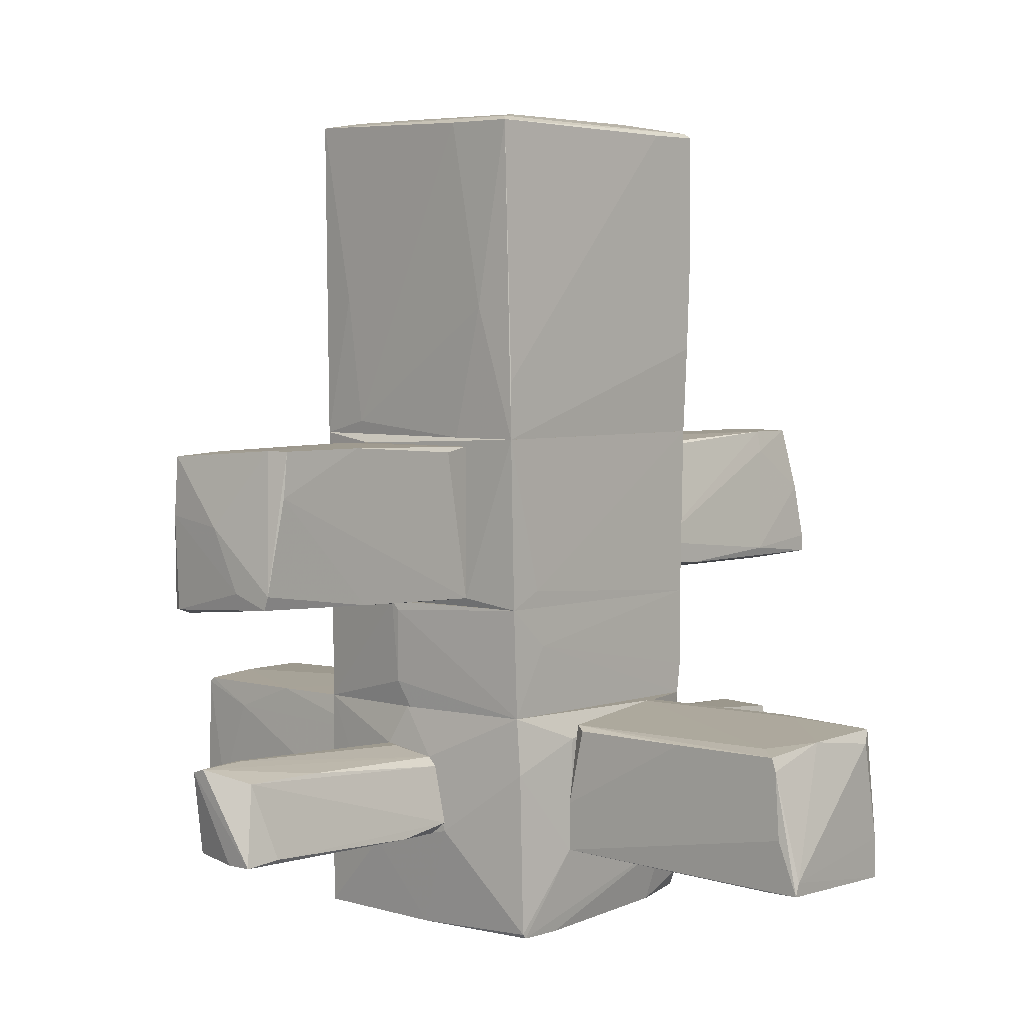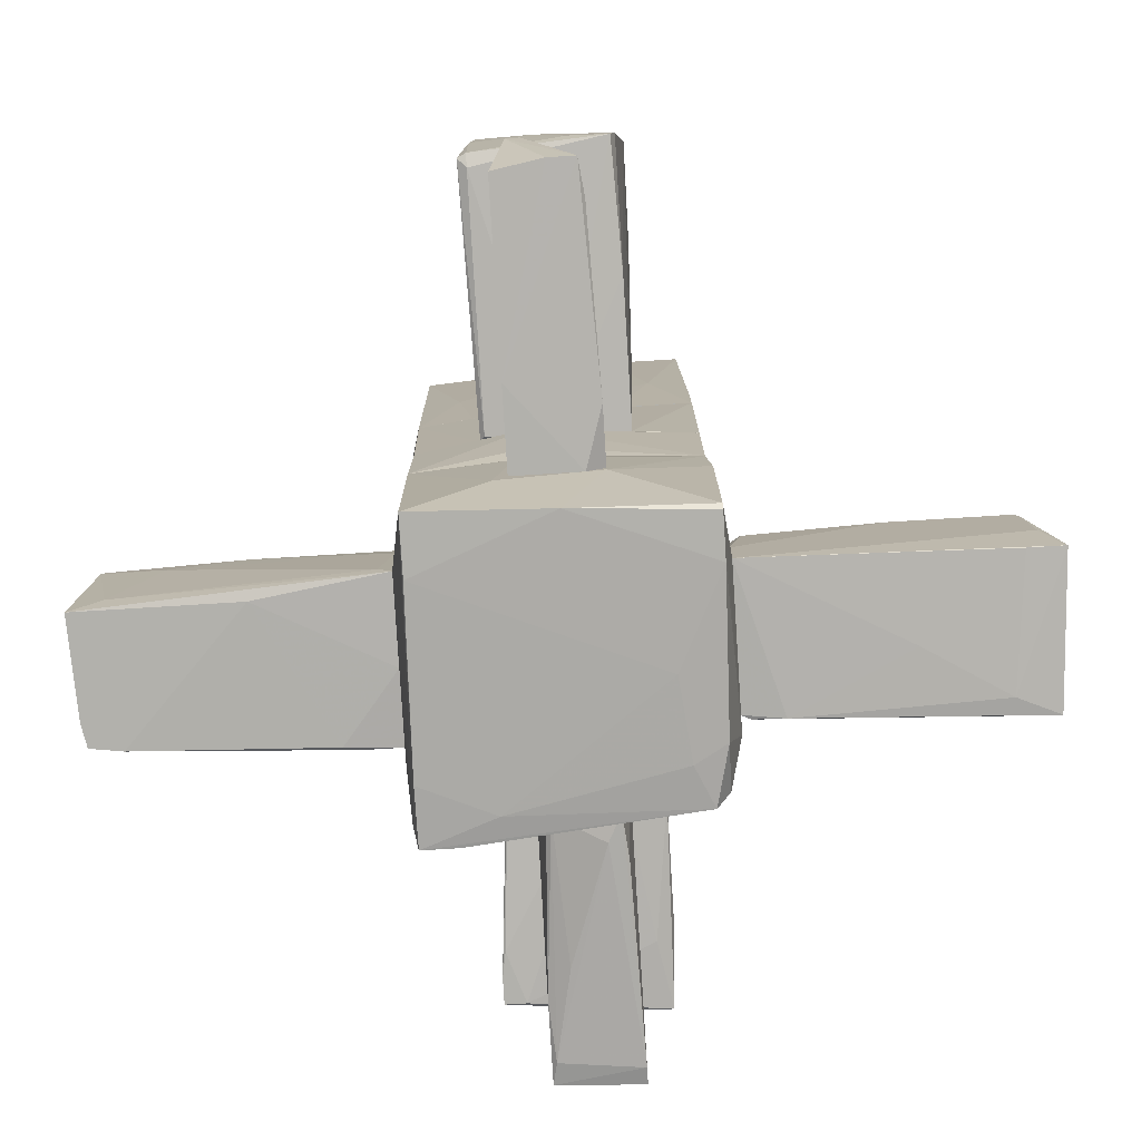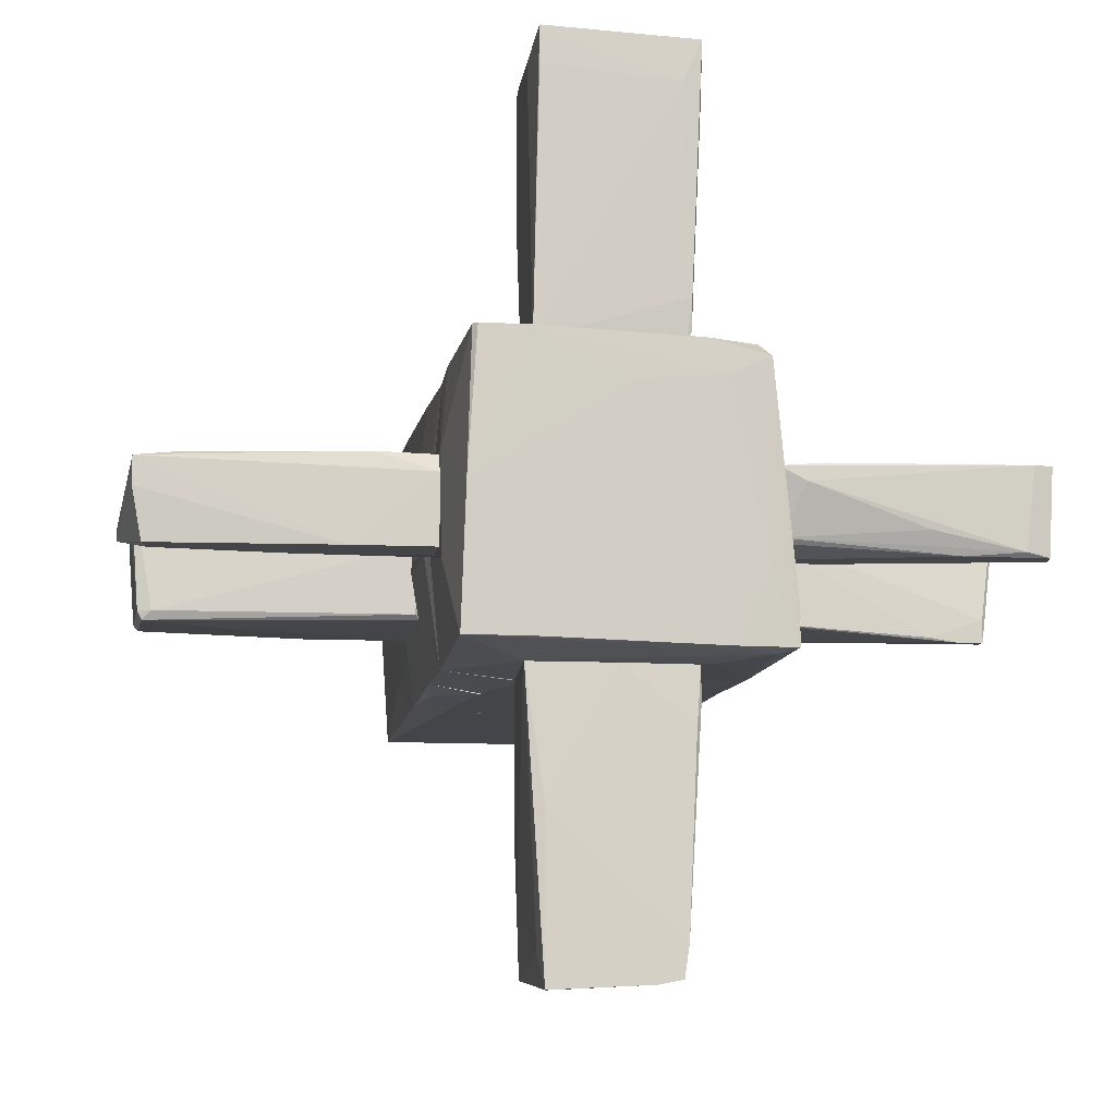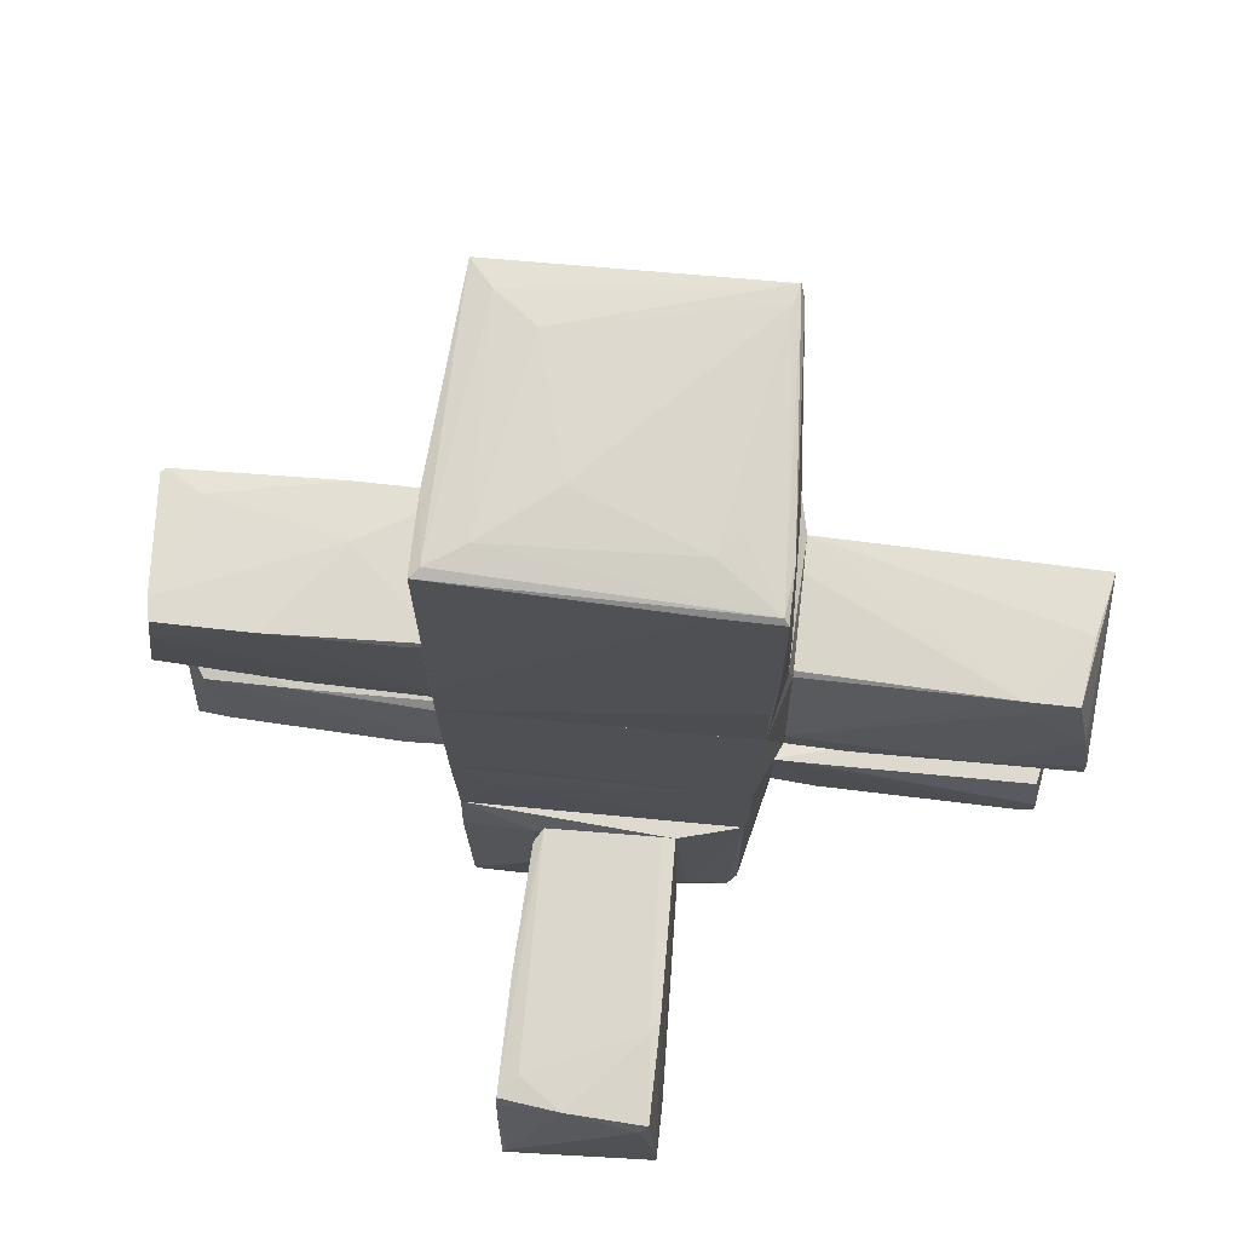
<metadata>
{"format":"obj","ext":"obj","renderer":"f3d","projection":"perspective","resolution":1024,"background":"white","views":[{"elev":4.1,"azim":-48.0,"up":"+Y"},{"elev":-78.9,"azim":-86.5,"up":"+Y"},{"elev":-9.0,"azim":-7.8,"up":"+Z"},{"elev":71.0,"azim":6.4,"up":"+Y"}]}
</metadata>
<code>
o convex_0
v -1.505 -1.815 0.3181
v -2.696 -1.139 -0.165
v -2.696 -1.139 -0.1972
v -3.018 -1.815 0.06034
v -1.086 -1.847 -0.2939
v -1.086 -1.268 0.157
v -2.922 -1.235 0.1892
v -2.954 -1.783 -0.2939
v -1.086 -1.203 -0.2617
v -3.018 -1.815 0.2536
v -3.115 -1.171 -0.1972
v -1.086 -1.751 0.3181
v -2.052 -1.461 -0.2939
v -1.086 -1.847 0.1892
v -1.086 -1.332 0.2214
v -3.115 -1.139 -0.1006
v -1.665 -1.847 -0.2939
v -2.76 -1.783 0.2858
v -2.922 -1.59 -0.2939
v -1.15 -1.203 -0.1328
v -1.086 -1.493 -0.2939
v -2.309 -1.235 0.1892
f 16 7 22
f 3 2 9
f 6 5 9
f 8 4 11
f 3 9 11
f 4 10 11
f 5 6 12
f 5 8 13
f 11 9 13
f 1 10 14
f 12 1 14
f 5 12 14
f 12 6 15
f 7 12 15
f 2 3 16
f 6 2 16
f 10 7 16
f 11 10 16
f 3 11 16
f 4 8 17
f 8 5 17
f 10 4 17
f 14 10 17
f 5 14 17
f 10 1 18
f 7 10 18
f 1 12 18
f 12 7 18
f 8 11 19
f 13 8 19
f 11 13 19
f 2 6 20
f 9 2 20
f 6 9 20
f 9 5 21
f 5 13 21
f 13 9 21
f 15 6 22
f 7 15 22
f 6 16 22
o convex_1
v 0.7181 3.532 0.4468
v -1.086 2.115 0.6724
v -1.021 1.245 -0.6159
v 1.008 1.149 0.93
v 0.9113 3.596 -1.035
v -0.9889 3.499 -1.035
v 1.008 1.149 -1.003
v -1.086 3.467 0.93
v -1.053 1.149 0.9623
v 1.04 3.435 0.9623
v -0.7633 1.149 -1.035
v 1.105 1.181 0.3178
v -0.7633 3.532 0.7044
v 1.072 1.438 -0.5514
v -0.9889 1.149 -1.003
v -1.086 3.467 0.4145
v 0.8792 1.181 -1.035
v 1.04 3.467 0.6077
v -0.538 3.564 -0.6159
v 1.008 1.793 0.9623
v 0.9435 3.371 -1.035
v -0.2803 3.564 0.3178
v 1.072 2.887 0.8332
v 1.008 3.467 0.93
v -1.021 2.179 -0.7449
v 1.105 1.149 0.4788
v 0.5893 3.532 0.6401
v 0.6214 3.435 0.9623
v -1.053 1.567 0.9623
v -1.053 1.149 0.4145
v -1.021 3.499 0.8655
v 1.072 1.149 -0.6159
v 0.9435 3.532 -0.938
v -0.8279 3.532 -0.8415
v 0.8792 3.596 -0.9058
v 1.04 2.469 0.9623
f 48 45 58
f 29 26 31
f 30 24 31
f 28 27 33
f 29 31 33
f 28 33 37
f 33 31 37
f 25 24 38
f 24 30 38
f 33 27 39
f 29 33 39
f 31 26 42
f 32 31 42
f 39 27 43
f 29 39 43
f 41 35 44
f 34 36 45
f 40 32 45
f 36 40 45
f 30 32 46
f 40 27 46
f 32 40 46
f 37 25 47
f 28 37 47
f 25 38 47
f 38 28 47
f 26 29 48
f 34 45 48
f 44 35 49
f 46 23 49
f 35 46 49
f 32 30 50
f 31 32 50
f 30 31 51
f 50 30 51
f 31 50 51
f 24 25 52
f 31 24 52
f 25 37 52
f 37 31 52
f 28 38 53
f 38 30 53
f 30 46 53
f 46 35 53
f 36 34 54
f 29 43 54
f 43 36 54
f 48 29 54
f 34 48 54
f 27 40 55
f 40 36 55
f 36 43 55
f 43 27 55
f 27 28 56
f 41 27 56
f 35 41 56
f 28 53 56
f 53 35 56
f 27 41 57
f 41 44 57
f 23 46 57
f 46 27 57
f 49 23 57
f 44 49 57
f 42 26 58
f 32 42 58
f 45 32 58
f 26 48 58
o convex_2
v 2.135 -1.783 -0.1007
v 1.298 -1.171 0.3503
v 1.298 -1.171 0.2858
v 3.037 -1.3 -0.1973
v 2.973 -1.718 0.3503
v 1.105 -1.847 0.2858
v 1.105 -1.268 -0.2617
v 2.94 -1.718 -0.2617
v 2.94 -1.3 0.2858
v 1.105 -1.686 -0.1973
v 1.105 -1.171 0.3503
v 2.844 -1.751 0.3503
v 2.361 -1.718 -0.2617
v 1.427 -1.815 0.318
v 1.524 -1.268 -0.2617
v 1.298 -1.847 0.1892
v 2.779 -1.751 -0.2295
v 2.973 -1.59 0.3503
v 2.973 -1.557 -0.2617
v 1.137 -1.718 -0.165
v 1.105 -1.396 -0.2617
f 71 68 79
f 61 60 62
f 62 63 66
f 62 60 67
f 64 65 68
f 60 61 69
f 63 60 69
f 61 65 69
f 65 64 69
f 66 63 70
f 63 69 70
f 65 66 71
f 69 64 72
f 64 70 72
f 70 69 72
f 61 62 73
f 65 61 73
f 66 65 73
f 70 64 74
f 70 74 75
f 66 70 75
f 71 66 75
f 74 59 75
f 63 62 76
f 60 63 76
f 67 60 76
f 62 67 76
f 62 66 77
f 73 62 77
f 66 73 77
f 64 68 78
f 68 71 78
f 59 74 78
f 74 64 78
f 75 59 78
f 71 75 78
f 68 65 79
f 65 71 79
o convex_3
v -0.6988 -0.3978 0.9623
v -0.6022 -0.3657 -1.035
v -0.6022 -0.1079 -1.035
v 1.105 -0.1079 0.479
v 1.072 -0.9132 -1.002
v -0.9888 -0.9132 0.9623
v 0.9434 -0.9132 0.93
v -0.9888 -0.9132 -0.9703
v -1.021 -0.1079 0.9623
v 1.04 -0.1079 -1.002
v 0.9756 -0.1079 0.93
v -1.118 -0.1079 -0.1971
v -0.9888 -0.1079 -0.9703
v 1.105 -0.9132 0.3823
v -1.085 -0.7199 -0.1651
v 1.105 -0.1402 -0.6802
v -0.4091 -0.8809 -1.035
v 0.5892 -0.1079 -1.035
v 1.105 -0.9132 -0.809
v -1.053 -0.9132 -0.06832
v 0.9756 -0.6877 0.93
v -1.118 -0.1724 -0.1328
f 91 94 101
f 85 84 86
f 80 85 86
f 82 81 87
f 84 85 87
f 83 82 88
f 85 80 88
f 82 83 89
f 83 88 90
f 88 80 90
f 88 82 91
f 82 87 92
f 91 82 92
f 87 91 92
f 86 84 93
f 91 87 94
f 89 83 95
f 84 89 95
f 83 93 95
f 81 82 96
f 87 81 96
f 84 87 96
f 82 89 97
f 89 84 97
f 96 82 97
f 84 96 97
f 93 84 98
f 84 95 98
f 95 93 98
f 87 85 99
f 85 94 99
f 94 87 99
f 80 86 100
f 90 80 100
f 83 90 100
f 93 83 100
f 86 93 100
f 85 88 101
f 88 91 101
f 94 85 101
o convex_4
v 0.4605 -0.9132 2.411
v 0.4604 -2.041 2.766
v 0.1061 -2.008 2.186
v -0.5058 -1.139 2.959
v 0.3959 -0.9132 1.059
v -0.5058 -1.944 1.059
v 0.5249 -1.944 1.123
v -0.4736 -2.008 3.12
v -0.4091 -1.01 1.059
v 0.5249 -0.9454 3.024
v 0.5893 -2.041 3.056
v 0.4926 -0.9132 1.059
v -0.5058 -1.042 2.927
v -0.4736 -1.042 1.156
v 0.4926 -1.944 1.059
v 0.5893 -1.751 3.056
v -0.05484 -0.9776 2.991
v 0.4604 -1.042 3.056
v 0.5249 -1.976 1.349
v -0.5058 -1.622 2.991
v -0.5058 -1.042 2.09
v 0.5249 -0.9132 2.283
v 0.5893 -1.976 2.669
v -0.3769 -1.01 2.766
v -0.4413 -1.912 3.12
v -0.5058 -1.59 1.059
v -0.4736 -2.008 2.862
f 109 107 128
f 106 107 110
f 109 103 112
f 106 102 113
f 107 106 113
f 107 105 114
f 113 108 116
f 107 113 116
f 111 102 118
f 114 105 118
f 117 111 119
f 111 118 119
f 103 104 120
f 104 107 120
f 112 103 120
f 108 112 120
f 107 116 120
f 116 108 120
f 105 107 121
f 109 105 121
f 107 109 121
f 107 114 122
f 114 110 122
f 110 115 122
f 102 111 123
f 113 102 123
f 111 117 123
f 117 113 123
f 112 108 124
f 108 113 124
f 117 112 124
f 113 117 124
f 102 106 125
f 106 110 125
f 110 114 125
f 118 102 125
f 114 118 125
f 105 109 126
f 109 112 126
f 112 117 126
f 118 105 126
f 117 119 126
f 119 118 126
f 110 107 127
f 115 110 127
f 107 122 127
f 122 115 127
f 104 103 128
f 107 104 128
f 103 109 128
o convex_5
v 2.457 0.1176 0.6079
v 2.747 -0.1079 -0.6161
v 2.554 -0.1079 -0.5837
v 1.137 1.052 -0.487
v 3.102 1.052 -0.4549
v 1.137 -0.01121 0.2535
v 1.137 0.9872 0.4468
v 2.941 1.084 0.4789
v 3.102 0.05318 0.5757
v 1.137 -0.01121 -0.487
v 1.137 0.08538 0.6079
v 2.941 -0.1079 -0.6161
v 1.137 0.2465 0.6079
v 2.941 -0.1079 -0.4549
v 1.137 1.019 0.4146
v 3.037 0.6005 0.5434
v 2.586 1.084 0.479
v 3.005 1.084 -0.004053
v 2.586 0.02099 0.479
v 2.941 -0.01121 -0.6161
v 1.298 -0.04341 -0.487
v 3.102 0.05318 0.4468
v 1.556 0.05318 0.6079
v 3.069 0.8906 -0.4871
v 1.137 1.052 -0.2293
v 3.102 0.182 0.5757
v 2.586 0.9228 0.5113
f 145 141 155
f 132 134 135
f 132 130 138
f 134 132 138
f 135 134 139
f 131 130 140
f 135 139 141
f 139 129 141
f 134 131 142
f 131 140 142
f 140 137 142
f 132 135 143
f 133 136 144
f 135 141 145
f 143 135 145
f 133 132 146
f 136 133 146
f 132 145 146
f 145 136 146
f 134 142 147
f 142 137 147
f 130 132 148
f 140 130 148
f 133 140 148
f 130 131 149
f 131 134 149
f 138 130 149
f 134 138 149
f 133 137 150
f 140 133 150
f 137 140 150
f 137 129 151
f 139 134 151
f 129 139 151
f 134 147 151
f 147 137 151
f 132 133 152
f 148 132 152
f 133 148 152
f 132 143 153
f 145 132 153
f 143 145 153
f 137 133 154
f 129 137 154
f 133 144 154
f 144 129 154
f 141 129 155
f 144 136 155
f 129 144 155
f 136 145 155
o convex_6
v -0.4736 -1.912 -2.838
v 0.5571 -1.718 -1.035
v 0.5249 -1.203 -1.035
v -0.5703 -2.04 -1.035
v -0.5057 -1.01 -1.035
v 0.4927 -0.9777 -2.999
v 0.4281 -2.073 -2.999
v -0.4736 -1.042 -2.999
v 0.5571 -2.008 -1.035
v -0.4412 -2.073 -3.064
v 0.4927 -0.9455 -1.035
v -0.05479 -0.9777 -2.967
v 0.5249 -1.235 -2.581
v 0.4603 -2.073 -2.774
v -0.5057 -1.01 -2.034
v -0.4412 -2.073 -1.937
v 0.5249 -2.041 -1.422
v -0.5057 -1.203 -2.549
v 0.5571 -2.008 -1.293
v 0.3638 -0.9454 -1.164
v 0.2671 -2.073 -3.032
v -0.5379 -1.268 -1.067
v -0.4091 -1.847 -3.064
v 0.04155 -2.04 -1.035
v 0.4927 -1.332 -2.999
v -0.4736 -1.01 -2.967
v -0.5703 -1.944 -1.132
v 0.5249 -1.171 -2.581
f 174 168 183
f 159 156 165
f 156 163 165
f 161 163 167
f 165 162 169
f 159 165 171
f 165 169 171
f 171 169 172
f 163 156 173
f 157 164 174
f 172 169 174
f 164 172 174
f 160 166 175
f 166 161 175
f 161 167 175
f 170 160 175
f 167 170 175
f 162 165 176
f 159 160 177
f 160 170 177
f 170 173 177
f 163 161 178
f 165 163 178
f 161 176 178
f 176 165 178
f 157 158 179
f 160 159 179
f 164 157 179
f 158 166 179
f 166 160 179
f 159 171 179
f 171 172 179
f 172 164 179
f 161 168 180
f 169 162 180
f 168 174 180
f 174 169 180
f 176 161 180
f 162 176 180
f 167 163 181
f 170 167 181
f 163 173 181
f 173 170 181
f 156 159 182
f 173 156 182
f 159 177 182
f 177 173 182
f 158 157 183
f 166 158 183
f 161 166 183
f 168 161 183
f 157 174 183
o convex_7
v 0.8791 -2.33 0.9622
v -0.5702 -2.04 -1.035
v -1.021 -2.523 -0.9381
v -0.9889 -0.9132 0.9622
v 1.072 -0.9132 -1.002
v 1.105 -2.427 -0.9702
v -0.9244 -2.556 0.9943
v -0.9889 -0.9132 -0.9702
v 0.9435 -0.9132 0.9298
v 0.4926 -0.9132 1.059
v 1.105 -1.01 0.3824
v 0.9435 -2.459 0.8654
v -1.086 -1.815 0.318
v -0.5057 -1.944 1.059
v -1.086 -1.203 -0.2615
v 0.5893 -2.073 1.059
v 1.105 -1.847 0.2857
v 0.07386 -2.524 0.6722
v 0.4926 -0.9455 -1.035
v 0.6536 -2.073 -1.035
v -0.6024 -2.523 -0.9381
v -0.4735 -1.107 1.059
v -0.9566 -2.523 0.9943
v 1.105 -0.9132 -0.8092
v -0.5057 -1.01 -1.035
v 0.9113 -2.459 -0.4548
v -0.6024 -2.556 0.9943
v -0.9889 -1.332 0.9943
v -1.086 -1.976 -0.3905
v -1.053 -0.9132 -0.1007
v -0.9889 -2.556 0.02804
v 0.9758 -2.33 -1.002
v 0.5247 -2.491 0.9622
v -1.086 -1.268 0.1569
v 1.105 -2.427 -0.7124
v 0.9435 -2.169 0.9298
v 1.105 -0.9132 0.3824
v 0.6536 -2.491 0.7367
v 0.6858 -2.459 -0.9702
f 215 189 222
f 185 186 191
f 187 188 191
f 188 187 192
f 192 187 193
f 184 192 199
f 192 193 199
f 197 190 199
f 193 197 199
f 189 194 200
f 191 188 202
f 185 202 203
f 202 188 203
f 193 187 205
f 197 193 205
f 190 197 206
f 189 188 207
f 188 192 207
f 194 189 207
f 185 191 208
f 202 185 208
f 191 202 208
f 189 195 209
f 201 204 209
f 199 190 210
f 187 196 211
f 205 187 211
f 197 205 211
f 206 197 211
f 196 206 211
f 191 186 212
f 198 191 212
f 196 198 212
f 187 191 213
f 191 198 213
f 186 204 214
f 204 201 214
f 190 206 214
f 206 196 214
f 210 190 214
f 201 210 214
f 212 186 214
f 196 212 214
f 186 185 215
f 188 189 215
f 185 203 215
f 203 188 215
f 195 184 216
f 184 199 216
f 199 210 216
f 196 187 217
f 198 196 217
f 187 213 217
f 213 198 217
f 195 189 218
f 189 200 218
f 200 195 218
f 192 184 219
f 194 192 219
f 184 195 219
f 200 194 219
f 195 200 219
f 192 194 220
f 207 192 220
f 194 207 220
f 209 195 221
f 201 209 221
f 210 201 221
f 195 216 221
f 216 210 221
f 204 186 222
f 189 209 222
f 209 204 222
f 186 215 222
o convex_8
v -3.05 0.1177 0.1892
v -1.73 1.116 -0.06828
v -1.73 1.116 -0.1005
v -1.053 -0.1079 -0.003949
v -2.954 -0.04335 -0.5516
v -2.921 1.116 0.5757
v -1.053 -0.04335 0.5112
v -1.053 1.084 -0.5194
v -2.986 1.051 -0.4872
v -1.053 1.084 0.5112
v -1.053 -0.07557 -0.5194
v -3.05 0.02111 0.4791
v -2.889 -0.07557 -0.4872
v -3.05 0.1177 0.5113
v -3.018 1.051 -0.455
v -2.245 1.116 0.5757
v -2.954 0.7938 0.5757
v -2.406 0.3109 -0.5516
v -2.954 1.116 0.4146
v -1.086 -0.1079 -0.4871
v -1.794 1.084 -0.5193
v -1.279 1.051 0.5435
v -2.986 -0.04335 -0.4872
v -2.728 1.084 -0.326
v -3.05 0.5684 -0.03606
v -2.116 -0.01111 0.5113
v -3.018 0.6328 -0.4872
f 247 237 249
f 224 225 228
f 225 224 230
f 229 226 230
f 230 224 232
f 229 230 232
f 230 226 233
f 226 234 235
f 223 234 236
f 224 228 238
f 232 224 238
f 228 236 239
f 238 228 239
f 229 238 239
f 227 231 240
f 233 227 240
f 230 233 240
f 228 225 241
f 236 228 241
f 233 226 242
f 227 233 242
f 226 235 242
f 235 227 242
f 225 230 243
f 240 231 243
f 230 240 243
f 229 232 244
f 238 229 244
f 232 238 244
f 234 223 245
f 227 235 245
f 235 234 245
f 231 237 246
f 241 225 246
f 237 241 246
f 225 243 246
f 243 231 246
f 223 236 247
f 236 241 247
f 241 237 247
f 226 229 248
f 234 226 248
f 236 234 248
f 239 236 248
f 229 239 248
f 231 227 249
f 237 231 249
f 245 223 249
f 227 245 249
f 223 247 249
o convex_9
v 1.137 0.02094 0.4788
v -0.7635 0.9549 -1.035
v -0.9245 0.3432 -1.003
v -1.053 1.148 0.9623
v 1.008 1.148 -1.002
v -1.021 -0.1079 0.9623
v 1.04 -0.1079 -1.002
v 1.008 1.148 0.93
v -0.9888 -0.1079 -0.9703
v 0.9757 -0.1079 0.93
v -0.9888 1.148 -1.003
v 1.137 1.052 -0.487
v -1.053 -0.1079 -0.5193
v 0.5891 -0.1079 -1.035
v 1.137 0.9872 0.4466
v -1.053 1.084 -0.5193
v 1.137 -0.01127 -0.4548
v 0.8468 1.148 -1.035
v -0.6346 -0.1079 -1.035
v 1.137 0.08538 0.6079
v -1.053 -0.04349 0.5113
v 1.105 -0.1079 0.4788
v 1.105 1.148 0.4788
v -0.7635 0.02094 0.9623
v -0.7635 1.148 -1.035
v 1.072 -0.1079 -0.8735
v 1.04 0.3753 -1.002
f 261 275 276
f 254 253 257
f 256 255 258
f 255 256 259
f 251 252 260
f 253 254 260
f 252 258 260
f 258 255 262
f 260 258 262
f 256 258 263
f 250 261 264
f 253 260 265
f 262 253 265
f 260 262 265
f 261 250 266
f 260 254 267
f 263 251 267
f 256 263 267
f 252 251 268
f 258 252 268
f 251 263 268
f 263 258 268
f 257 259 269
f 250 264 269
f 264 257 269
f 255 253 270
f 253 262 270
f 262 255 270
f 259 256 271
f 266 250 271
f 250 269 271
f 269 259 271
f 254 257 272
f 261 254 272
f 257 264 272
f 264 261 272
f 253 255 273
f 257 253 273
f 255 259 273
f 259 257 273
f 251 260 274
f 267 251 274
f 260 267 274
f 261 266 275
f 271 256 275
f 266 271 275
f 254 261 276
f 267 254 276
f 256 267 276
f 275 256 276

</code>
